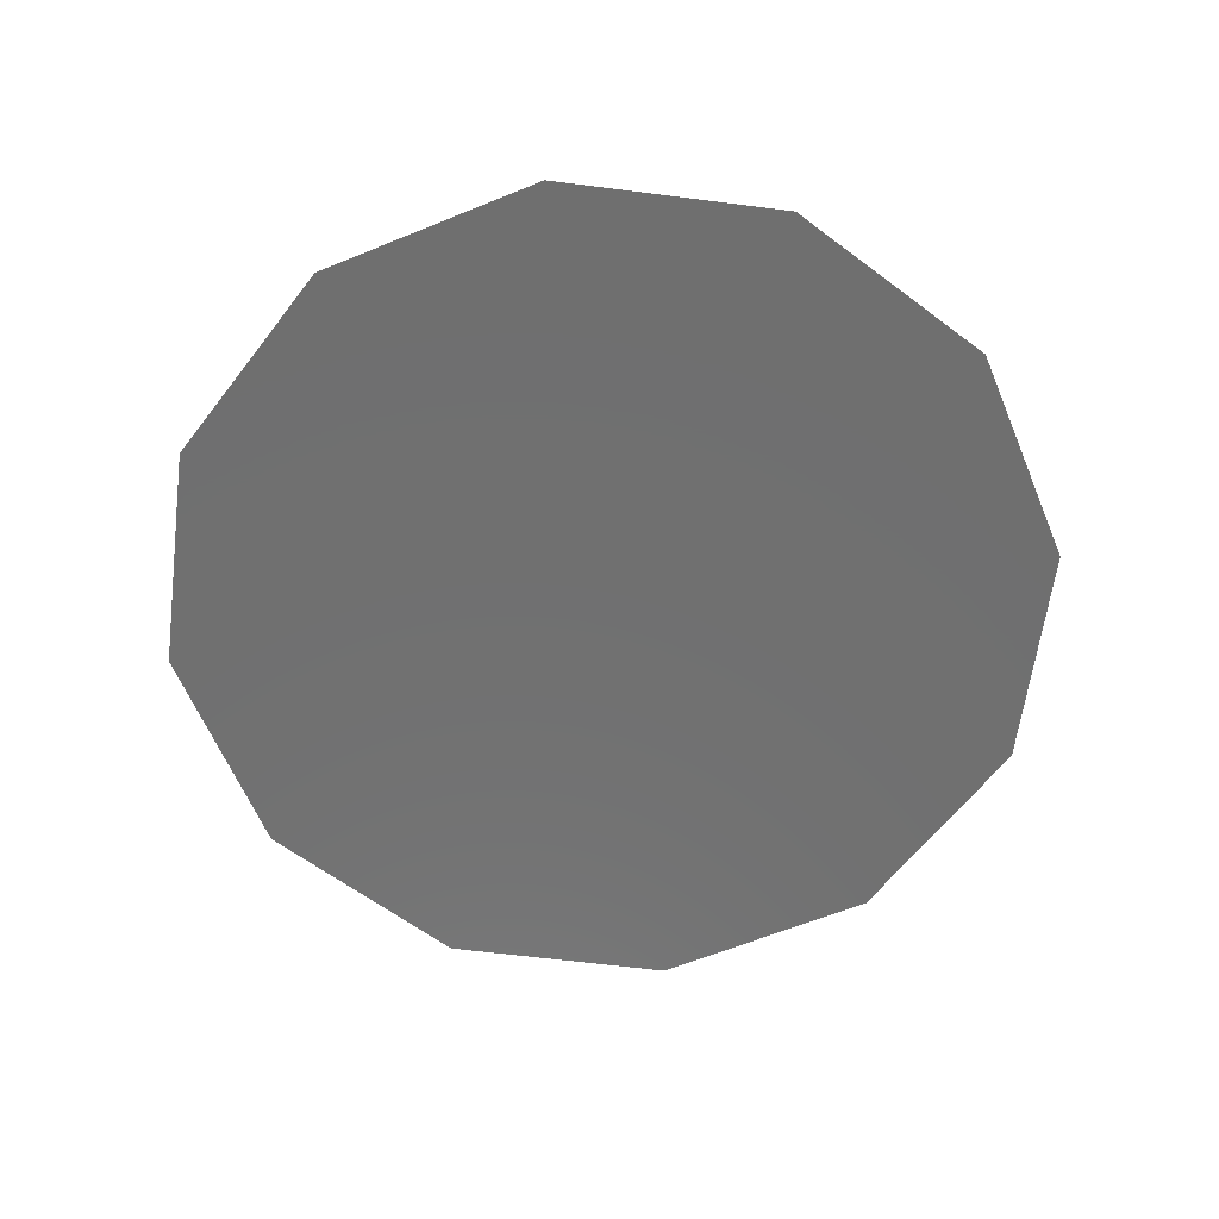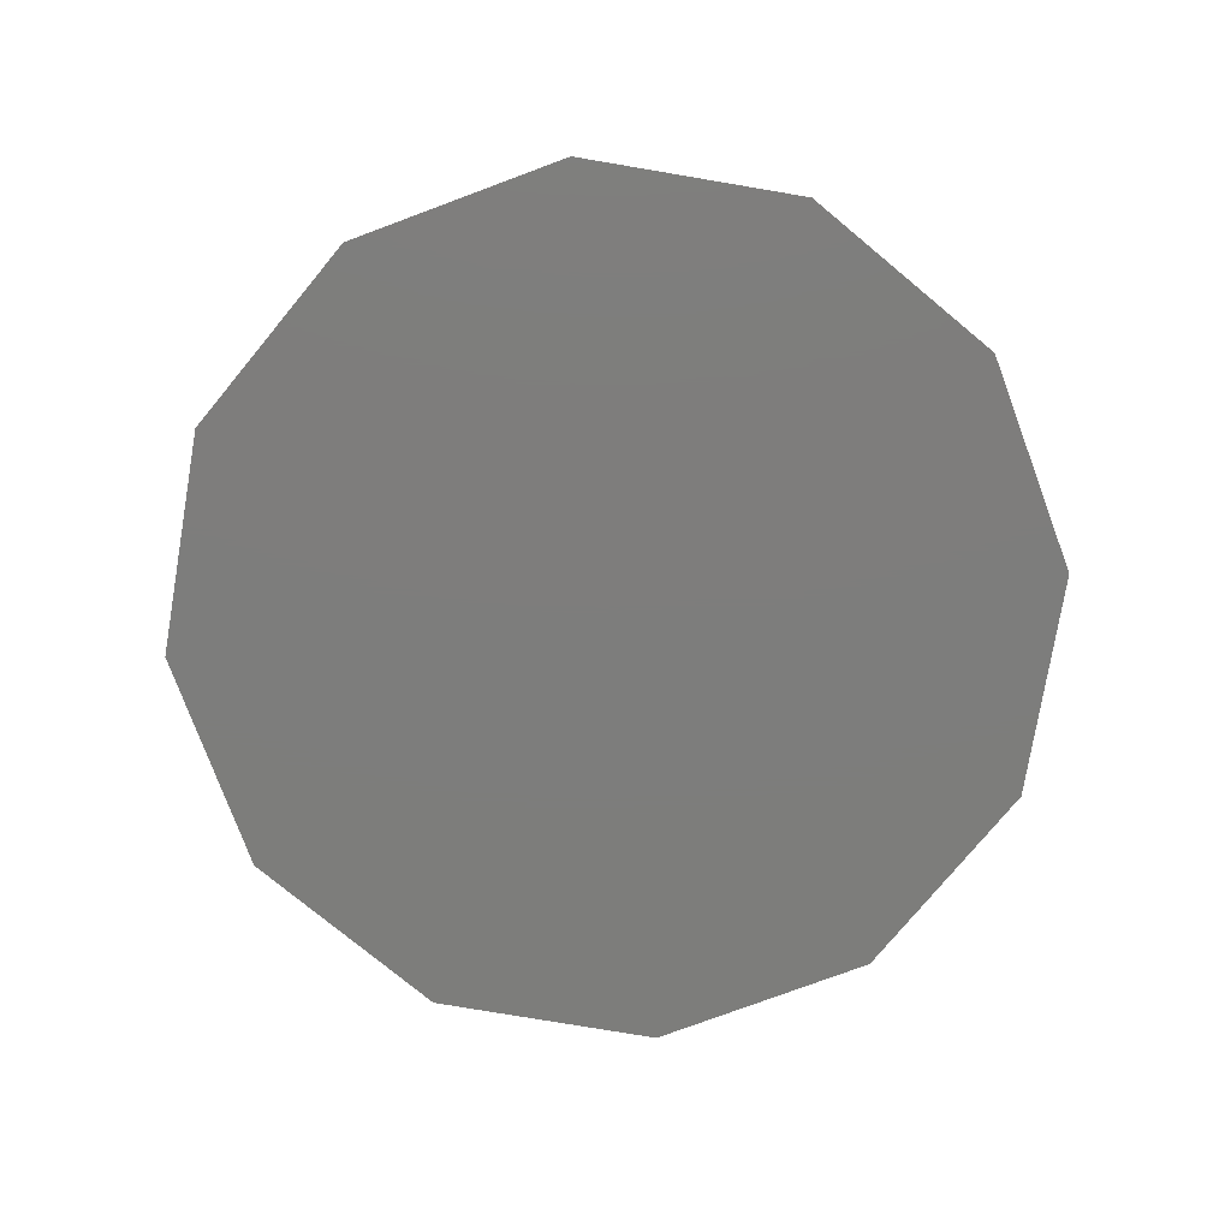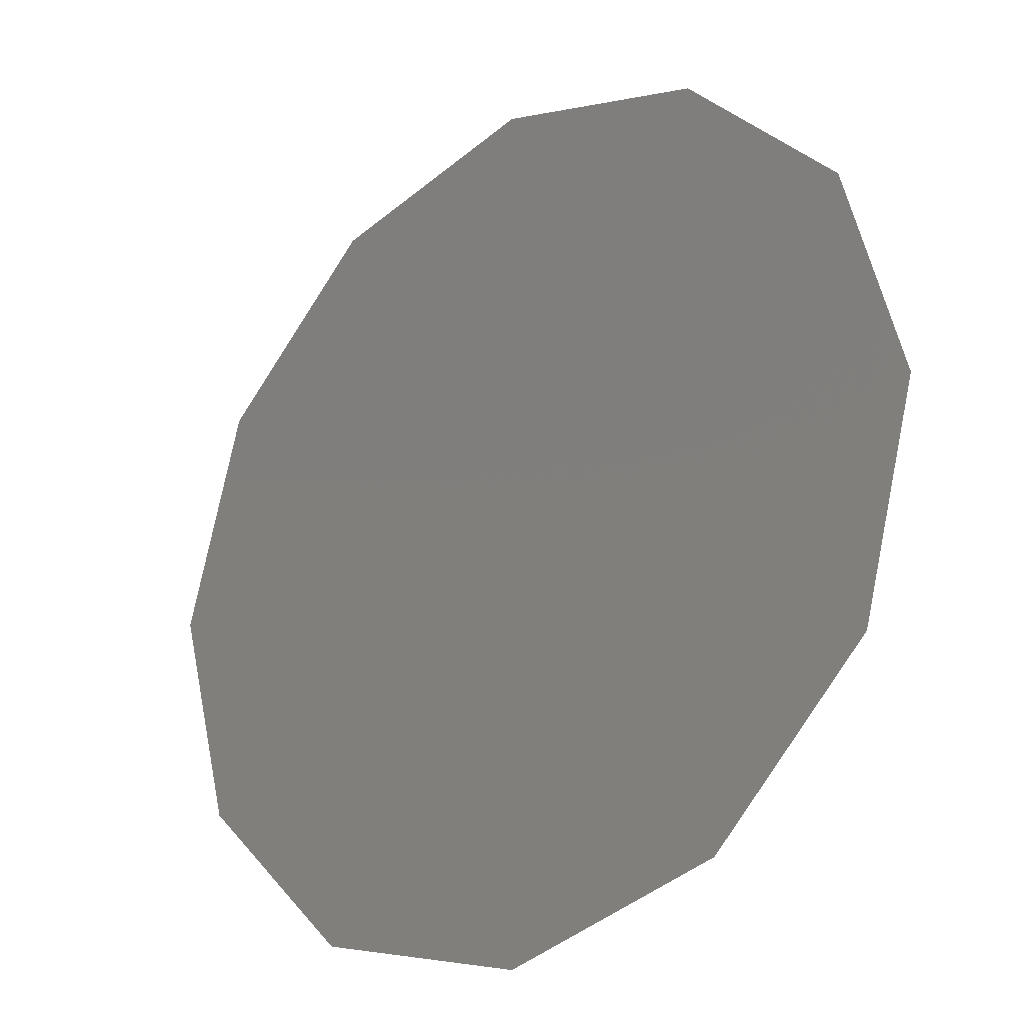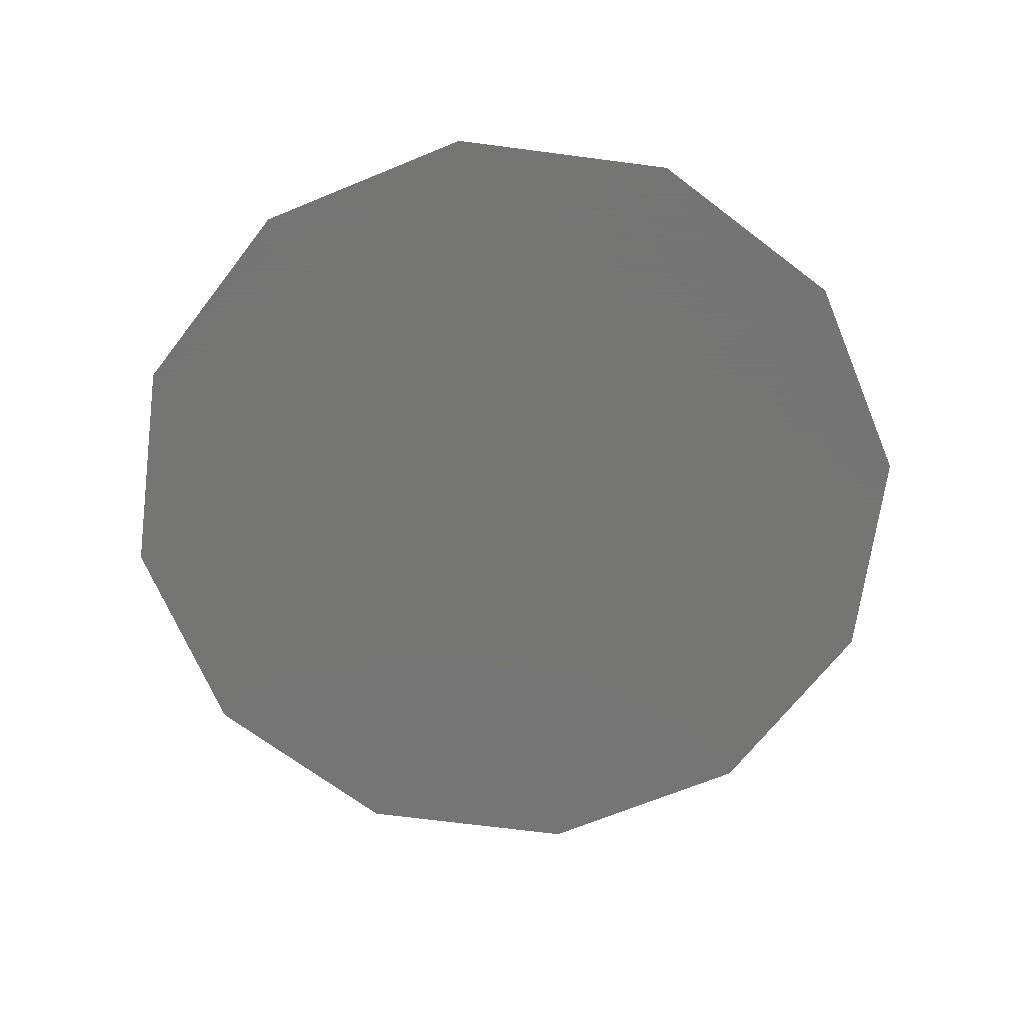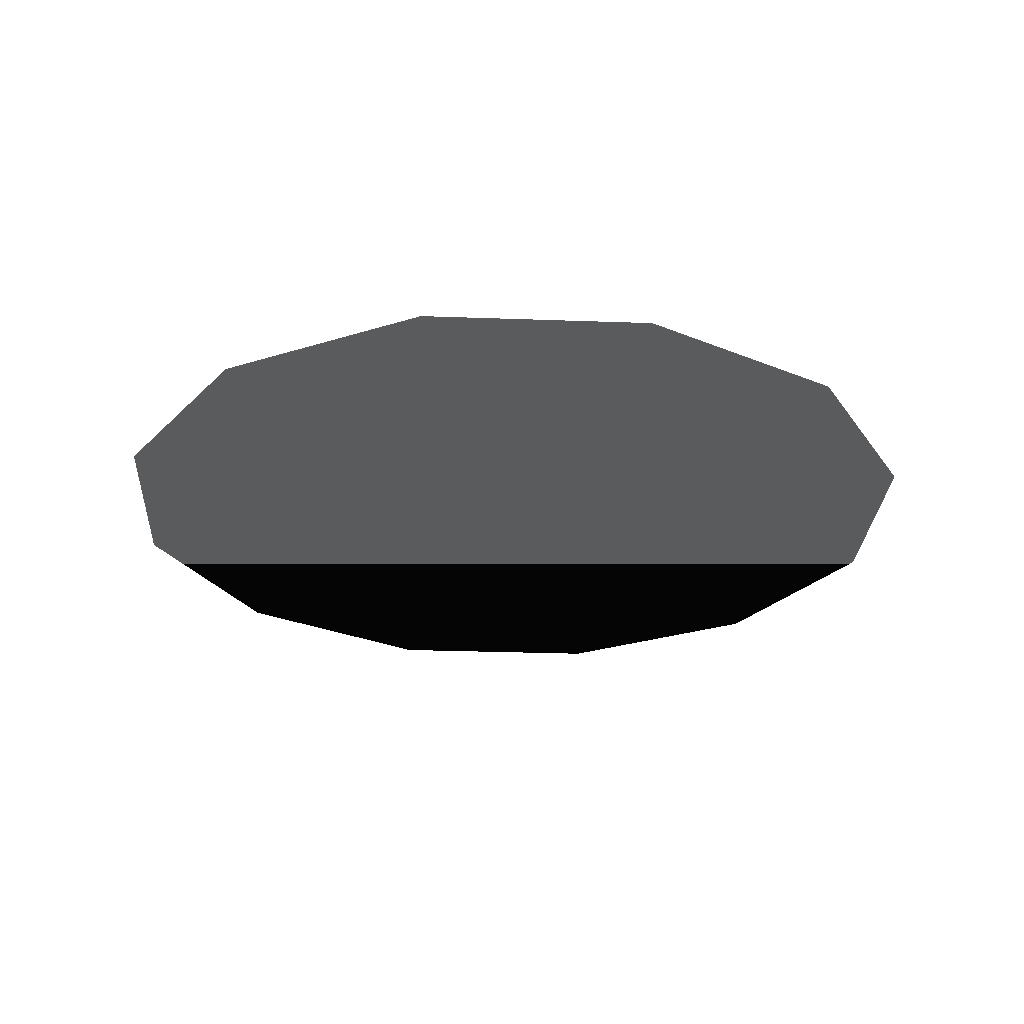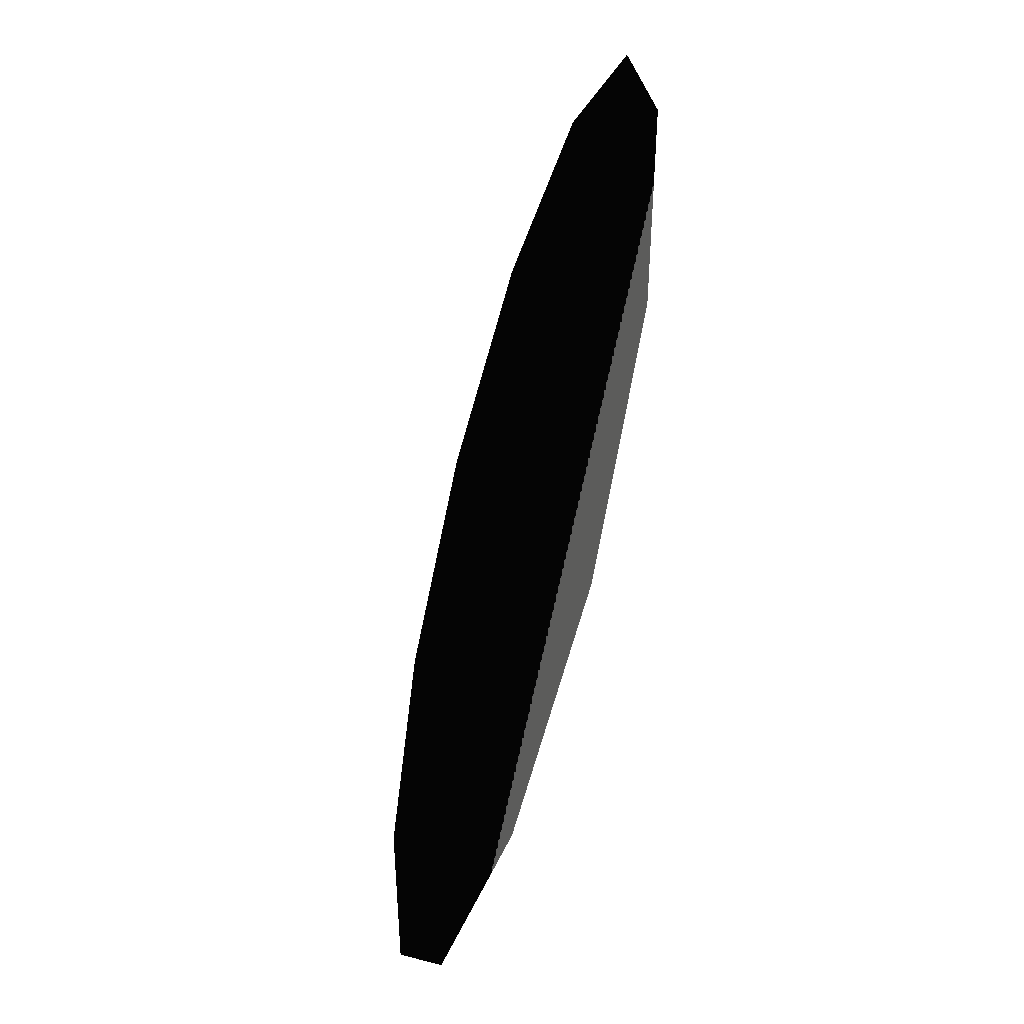
<metadata>
{"format":"stl","ext":"stl","renderer":"f3d","projection":"perspective","resolution":1024,"background":"white","views":[{"elev":-61.7,"azim":-82.4,"up":"+Y"},{"elev":-76.8,"azim":-54.6,"up":"+Y"},{"elev":-24.7,"azim":40.1,"up":"+Z"},{"elev":-67.1,"azim":127.5,"up":"+Y"},{"elev":-26.4,"azim":-48.3,"up":"+Y"},{"elev":-53.7,"azim":73.7,"up":"+Z"}]}
</metadata>
<code>
# stl→obj: 28 verts, 48 faces
v 0 -0.5 0
v 1e+12 -0.5 0
v 8.66e+11 -0.5 5e+11
v 1e+12 0.5 0
v 8.66e+11 0.5 5e+11
v 0 0.5 0
v 5e+11 -0.5 8.66e+11
v 5e+11 0.5 8.66e+11
v 6.123e-05 -0.5 1e+12
v 6.123e-05 0.5 1e+12
v -5e+11 -0.5 8.66e+11
v -5e+11 0.5 8.66e+11
v -8.66e+11 -0.5 5e+11
v -8.66e+11 0.5 5e+11
v -1e+12 -0.5 0.0001225
v -1e+12 0.5 0.0001225
v -8.66e+11 -0.5 -5e+11
v -8.66e+11 0.5 -5e+11
v -5e+11 -0.5 -8.66e+11
v -5e+11 0.5 -8.66e+11
v -0.0001837 -0.5 -1e+12
v -0.0001837 0.5 -1e+12
v 5e+11 -0.5 -8.66e+11
v 5e+11 0.5 -8.66e+11
v 8.66e+11 -0.5 -5e+11
v 8.66e+11 0.5 -5e+11
v 1e+12 -0.5 -0.0002449
v 1e+12 0.5 -0.0002449
f 1 2 3
f 3 2 4
f 3 4 5
f 6 5 4
f 1 3 7
f 7 3 5
f 7 5 8
f 6 8 5
f 1 7 9
f 9 7 8
f 9 8 10
f 6 10 8
f 1 9 11
f 11 9 10
f 11 10 12
f 6 12 10
f 1 11 13
f 13 11 12
f 13 12 14
f 6 14 12
f 1 13 15
f 15 13 14
f 15 14 16
f 6 16 14
f 1 15 17
f 17 15 16
f 17 16 18
f 6 18 16
f 1 17 19
f 19 17 18
f 19 18 20
f 6 20 18
f 1 19 21
f 21 19 20
f 21 20 22
f 6 22 20
f 1 21 23
f 23 21 22
f 23 22 24
f 6 24 22
f 1 23 25
f 25 23 24
f 25 24 26
f 6 26 24
f 1 25 27
f 27 25 26
f 27 26 28
f 6 28 26

</code>
